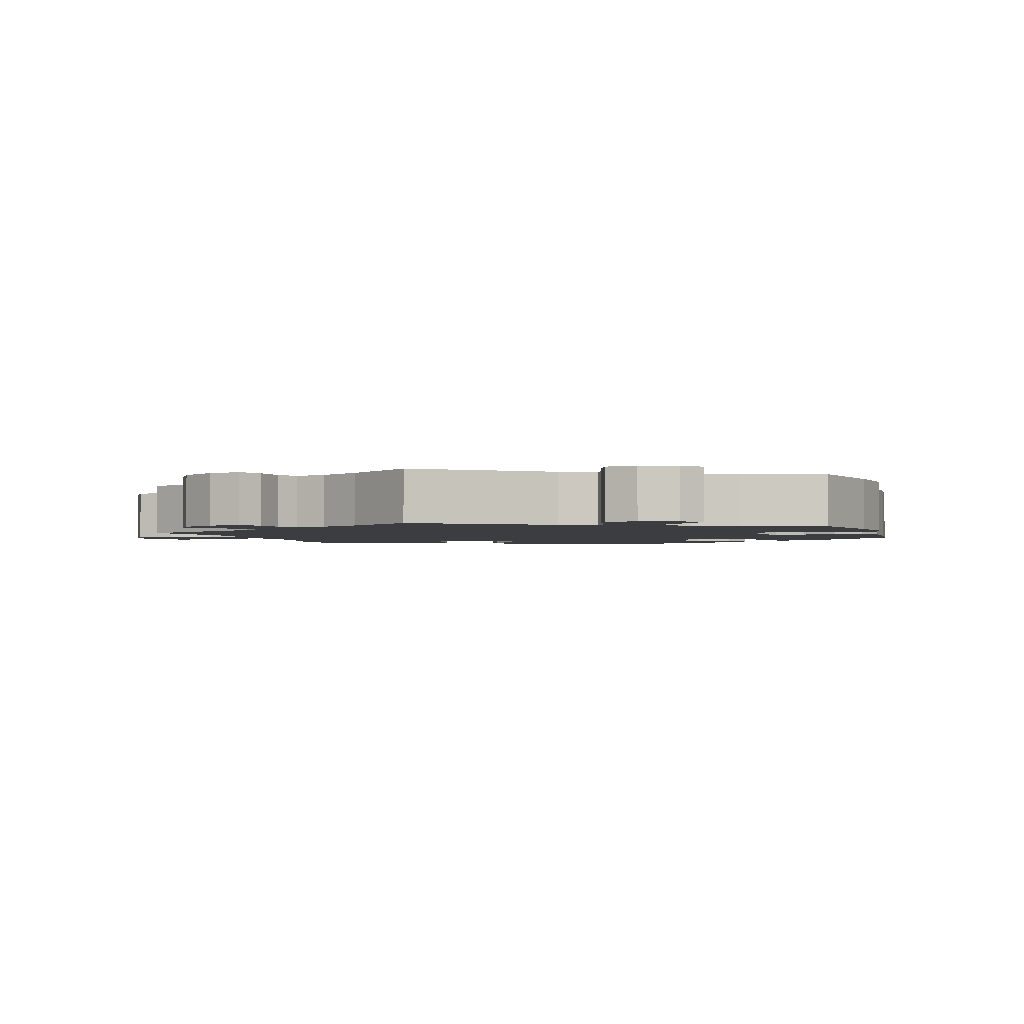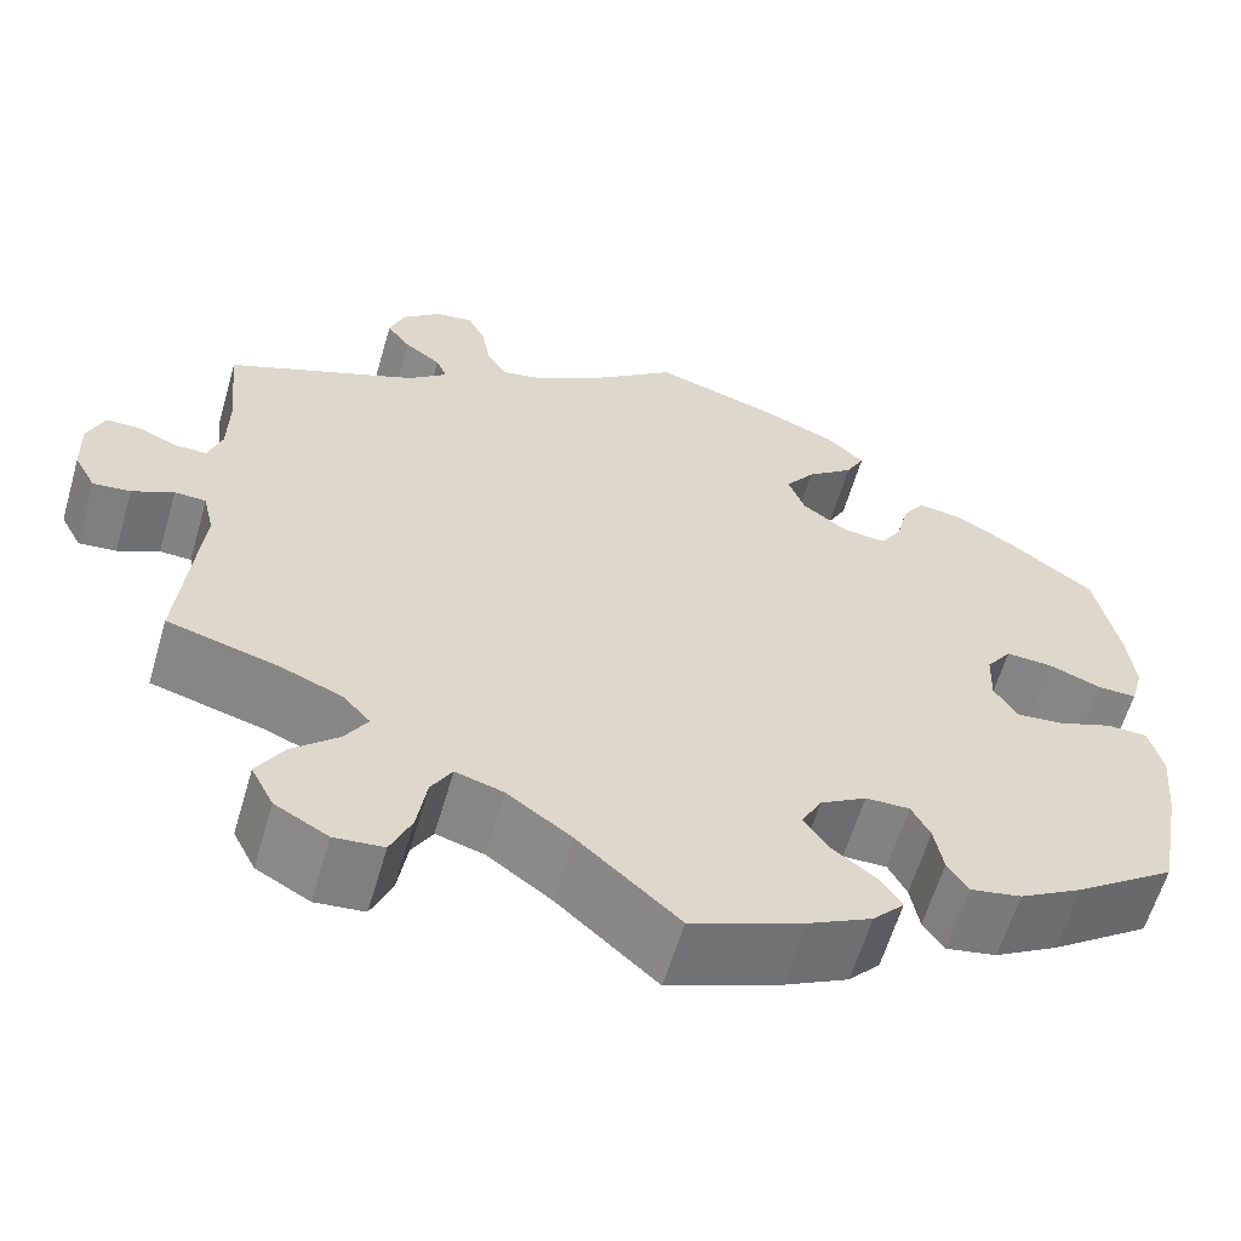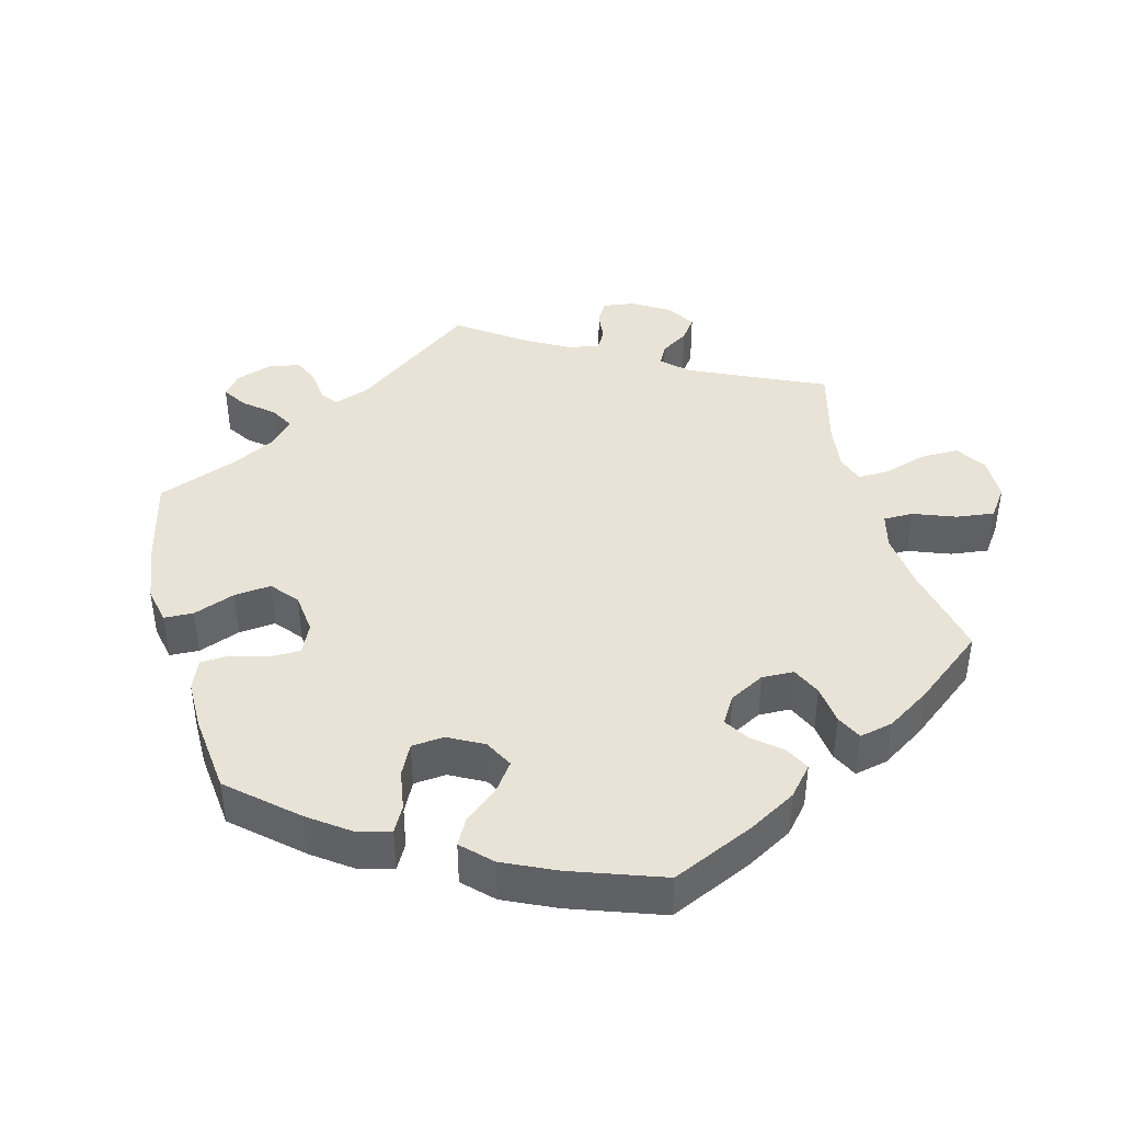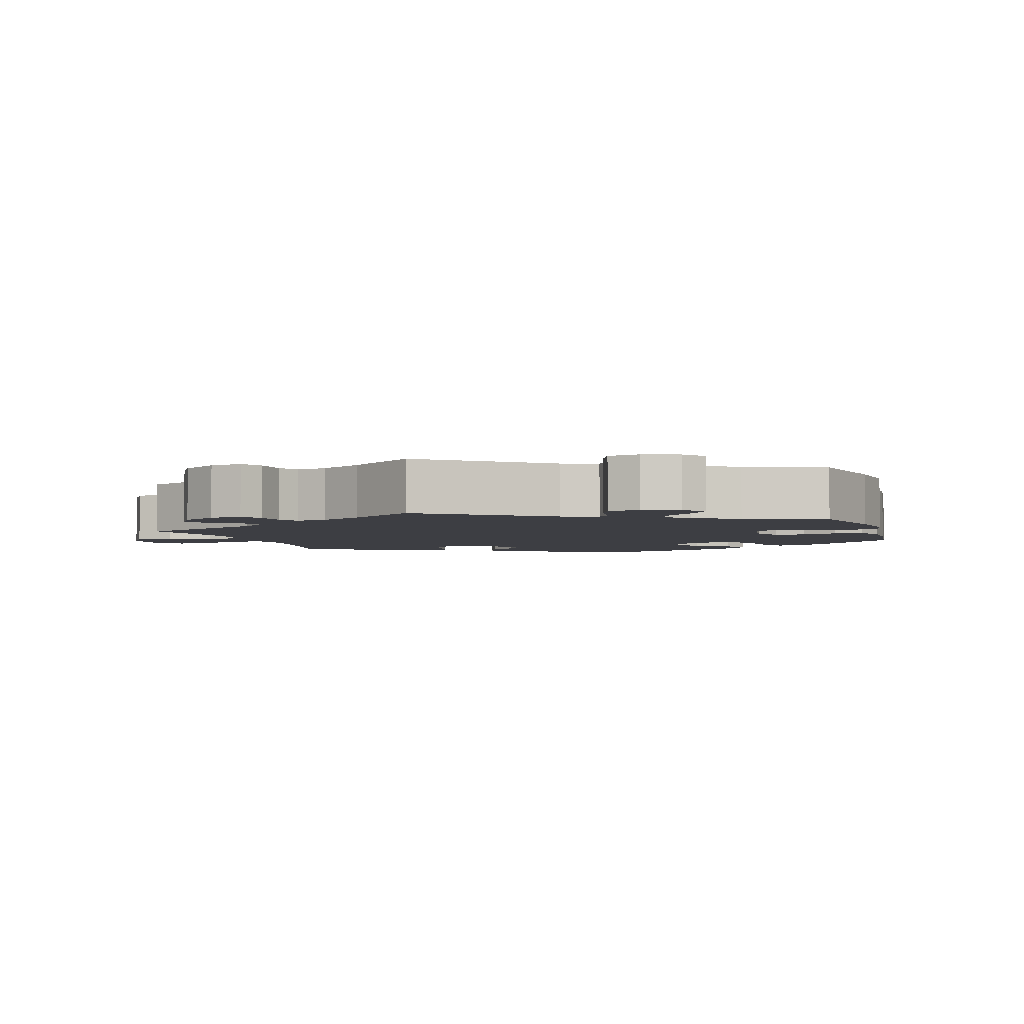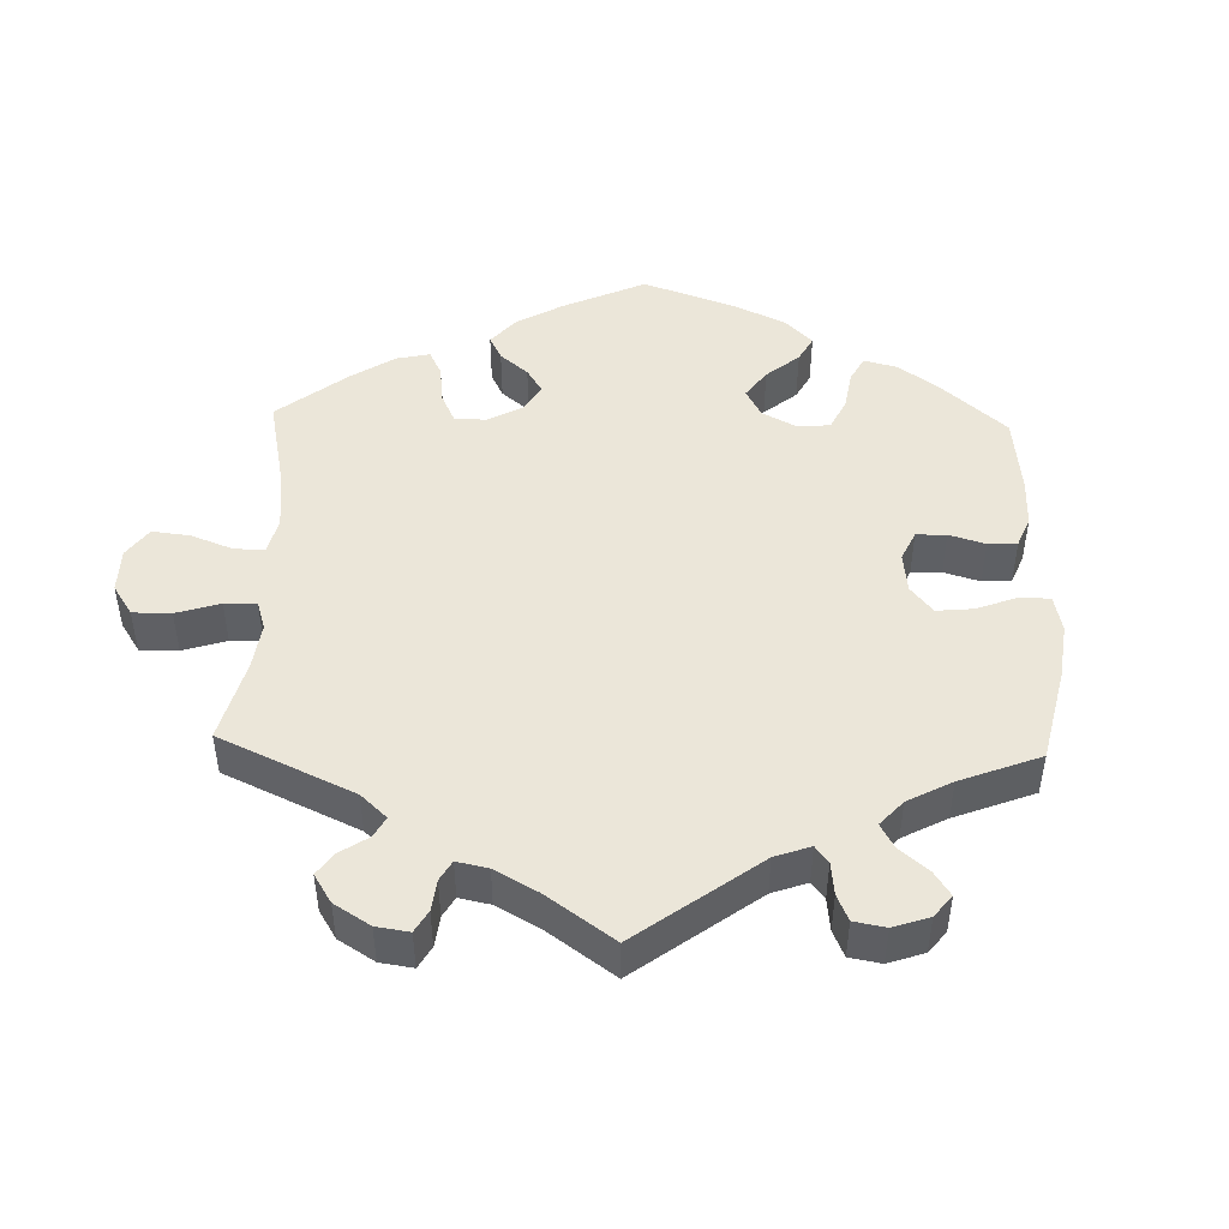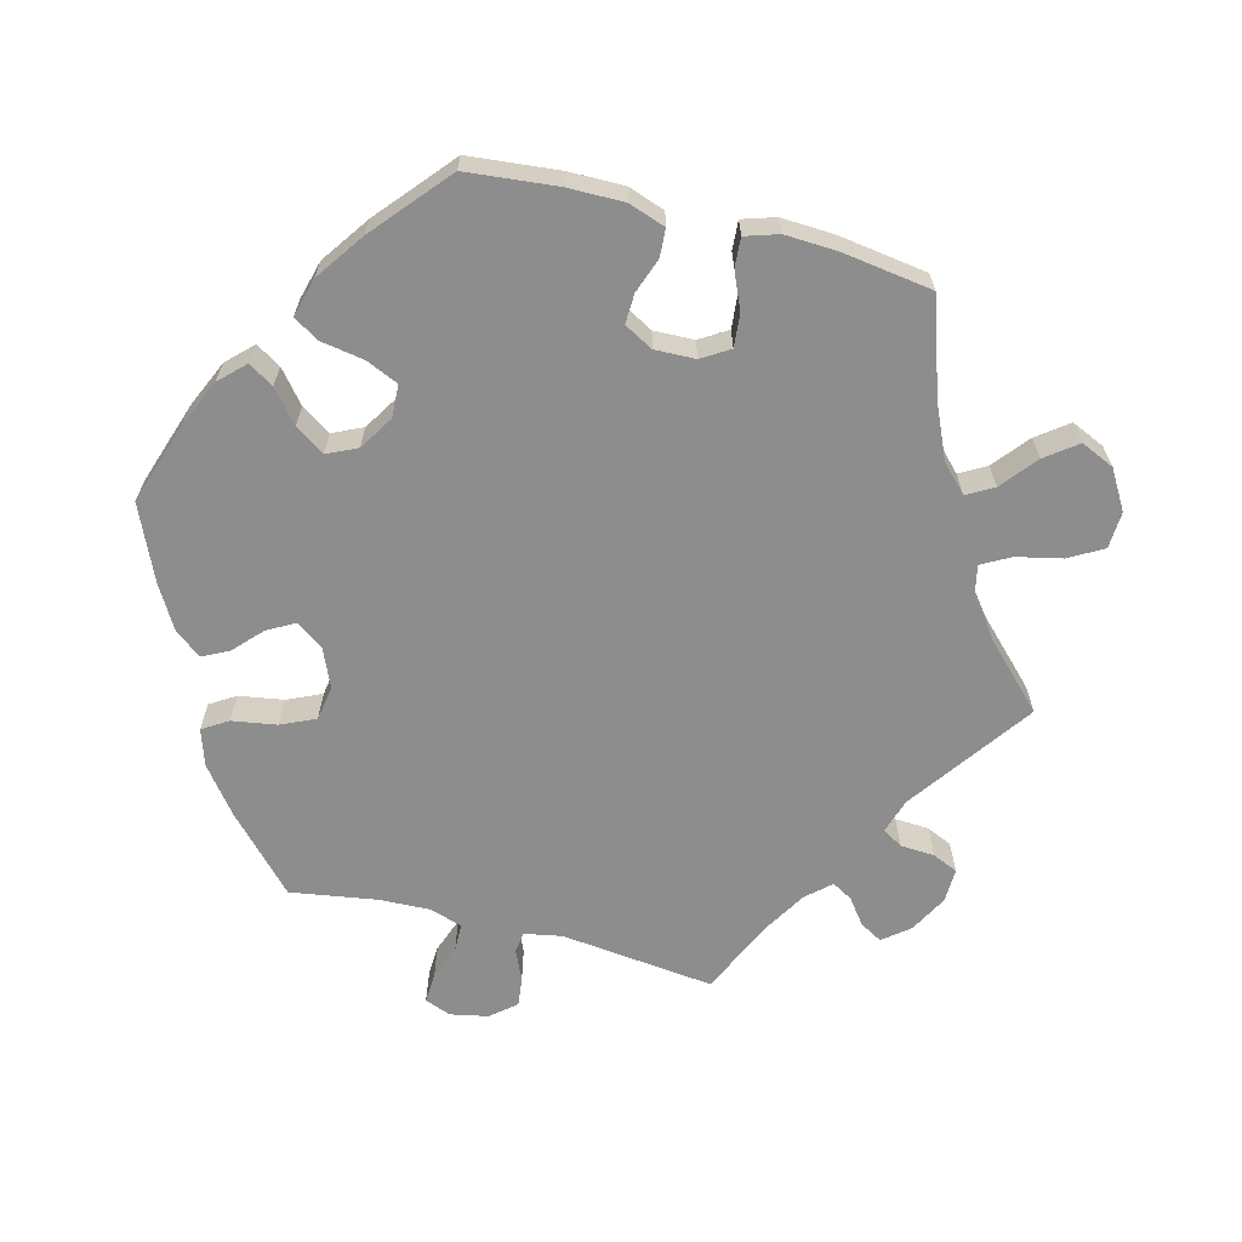
<metadata>
{"format":"obj","ext":"obj","renderer":"f3d","projection":"perspective","resolution":1024,"background":"white","views":[{"elev":-2.3,"azim":-42.4,"up":"+Y"},{"elev":-60.9,"azim":-16.3,"up":"+Z"},{"elev":41.8,"azim":105.2,"up":"+Y"},{"elev":-3.7,"azim":-42.7,"up":"+Y"},{"elev":46.9,"azim":-58.2,"up":"+Y"},{"elev":-64.6,"azim":135.5,"up":"+Y"}]}
</metadata>
<code>
v -0.482 0.07 -0.085
v -0.493 0.07 -0.037
v -0.525 0.07 -0.036
v -0.567 0.07 -0.057
v -0.605 0.07 -0.061
v -0.627 0.07 -0.02
v -0.629 0.07 0.039
v -0.612 0.07 0.082
v -0.577 0.07 0.082
v -0.537 0.07 0.065
v -0.505 0.07 0.065
v -0.491 0.07 0.107
v -0.49 0.07 0.175
v -0.501 0.07 0.289
v -0.307 0.07 0.373
v -0.267 0.07 0.407
v -0.278 0.07 0.434
v -0.315 0.07 0.461
v -0.339 0.07 0.493
v -0.324 0.07 0.535
v -0.284 0.07 0.57
v -0.246 0.07 0.576
v -0.228 0.07 0.54
v -0.219 0.07 0.489
v -0.199 0.07 0.456
v -0.153 0.07 0.466
v -0.094 0.07 0.503
v -0.001 0.07 0.578
v 0.127 0.07 0.539
v 0.2 0.07 0.509
v 0.239 0.07 0.474
v 0.22 0.07 0.438
v 0.172 0.07 0.399
v 0.142 0.07 0.357
v 0.159 0.07 0.312
v 0.205 0.07 0.278
v 0.25 0.07 0.274
v 0.272 0.07 0.31
v 0.284 0.07 0.361
v 0.306 0.07 0.395
v 0.351 0.07 0.389
v 0.41 0.07 0.355
v 0.5 0.07 0.289
v 0.524 0.07 0.171
v 0.531 0.07 0.103
v 0.518 0.07 0.057
v 0.478 0.07 0.058
v 0.425 0.07 0.078
v 0.377 0.07 0.081
v 0.351 0.07 0.044
v 0.349 0.07 -0.011
v 0.373 0.07 -0.049
v 0.421 0.07 -0.044
v 0.477 0.07 -0.023
v 0.518 0.07 -0.024
v 0.532 0.07 -0.077
v 0.525 0.07 -0.156
v 0.5 0.07 -0.289
v 0.398 0.07 -0.362
v 0.333 0.07 -0.4
v 0.281 0.07 -0.41
v 0.26 0.07 -0.378
v 0.251 0.07 -0.328
v 0.232 0.07 -0.292
v 0.187 0.07 -0.293
v 0.14 0.07 -0.322
v 0.119 0.07 -0.361
v 0.145 0.07 -0.398
v 0.189 0.07 -0.431
v 0.211 0.07 -0.464
v 0.179 0.07 -0.499
v 0.115 0.07 -0.532
v 0 0.07 -0.578
v -0.102 0.07 -0.487
v -0.167 0.07 -0.44
v -0.216 0.07 -0.426
v -0.237 0.07 -0.462
v -0.247 0.07 -0.524
v -0.268 0.07 -0.573
v -0.318 0.07 -0.578
v -0.372 0.07 -0.548
v -0.395 0.07 -0.503
v -0.368 0.07 -0.457
v -0.321 0.07 -0.414
v -0.298 0.07 -0.376
v -0.326 0.07 -0.345
v -0.387 0.07 -0.32
v -0.501 0.07 -0.289
v -0.482 0 -0.085
v -0.493 0 -0.037
v -0.525 0 -0.036
v -0.567 0 -0.057
v -0.605 0 -0.061
v -0.627 0 -0.02
v -0.629 0 0.039
v -0.612 0 0.082
v -0.577 0 0.082
v -0.537 0 0.065
v -0.505 0 0.065
v -0.491 0 0.107
v -0.49 0 0.175
v -0.501 0 0.289
v -0.307 0 0.373
v -0.267 0 0.407
v -0.278 0 0.434
v -0.315 0 0.461
v -0.339 0 0.493
v -0.324 0 0.535
v -0.284 0 0.57
v -0.246 0 0.576
v -0.228 0 0.54
v -0.219 0 0.489
v -0.199 0 0.456
v -0.153 0 0.466
v -0.094 0 0.503
v -0.001 0 0.578
v 0.127 0 0.539
v 0.2 0 0.509
v 0.239 0 0.474
v 0.22 0 0.438
v 0.172 0 0.399
v 0.142 0 0.357
v 0.159 0 0.312
v 0.205 0 0.278
v 0.25 0 0.274
v 0.272 0 0.31
v 0.284 0 0.361
v 0.306 0 0.395
v 0.351 0 0.389
v 0.41 0 0.355
v 0.5 0 0.289
v 0.524 0 0.171
v 0.531 0 0.103
v 0.518 0 0.057
v 0.478 0 0.058
v 0.425 0 0.078
v 0.377 0 0.081
v 0.351 0 0.044
v 0.349 0 -0.011
v 0.373 0 -0.049
v 0.421 0 -0.044
v 0.477 0 -0.023
v 0.518 0 -0.024
v 0.532 0 -0.077
v 0.525 0 -0.156
v 0.5 0 -0.289
v 0.398 0 -0.362
v 0.333 0 -0.4
v 0.281 0 -0.41
v 0.26 0 -0.378
v 0.251 0 -0.328
v 0.232 0 -0.292
v 0.187 0 -0.293
v 0.14 0 -0.322
v 0.119 0 -0.361
v 0.145 0 -0.398
v 0.189 0 -0.431
v 0.211 0 -0.464
v 0.179 0 -0.499
v 0.115 0 -0.532
v 0 0 -0.578
v -0.102 0 -0.487
v -0.167 0 -0.44
v -0.216 0 -0.426
v -0.237 0 -0.462
v -0.247 0 -0.524
v -0.268 0 -0.573
v -0.318 0 -0.578
v -0.372 0 -0.548
v -0.395 0 -0.503
v -0.368 0 -0.457
v -0.321 0 -0.414
v -0.298 0 -0.376
v -0.326 0 -0.345
v -0.387 0 -0.32
v -0.501 0 -0.289
f 87 88 1
f 86 87 1 2
f 85 86 2
f 81 82 83 84
f 81 84 85
f 80 81 85
f 77 78 79 80
f 76 77 80 85
f 75 76 85 2
f 71 72 73 74
f 71 74 75 2
f 68 69 70 71
f 67 68 71 2
f 60 61 62 63
f 60 63 64
f 59 60 64
f 58 59 64
f 57 58 64
f 56 57 64 65
f 53 54 55 56
f 52 53 56 65
f 45 46 47 48
f 45 48 49
f 44 45 49
f 43 44 49
f 42 43 49 50
f 38 39 40 41
f 37 38 41 42
f 30 31 32 33
f 30 33 34
f 27 28 29 30
f 26 27 30 34
f 25 26 34 35
f 21 22 23 24
f 21 24 25
f 20 21 25
f 17 18 19 20
f 17 20 25
f 16 17 25 35
f 13 14 15
f 12 13 15 16
f 11 12 16 35
f 7 8 9 10
f 7 10 11
f 6 7 11
f 3 4 5 6
f 2 3 6 11
f 66 67 2 11
f 51 52 65 66
f 50 51 66 11
f 37 42 50
f 36 37 50 11
f 11 35 36
f 89 176 175
f 90 89 175 174
f 90 174 173
f 172 171 170 169
f 173 172 169
f 173 169 168
f 168 167 166 165
f 173 168 165 164
f 90 173 164 163
f 162 161 160 159
f 90 163 162 159
f 159 158 157 156
f 90 159 156 155
f 151 150 149 148
f 152 151 148
f 152 148 147
f 152 147 146
f 152 146 145
f 153 152 145 144
f 144 143 142 141
f 153 144 141 140
f 136 135 134 133
f 137 136 133
f 137 133 132
f 137 132 131
f 138 137 131 130
f 129 128 127 126
f 130 129 126 125
f 121 120 119 118
f 122 121 118
f 118 117 116 115
f 122 118 115 114
f 123 122 114 113
f 112 111 110 109
f 113 112 109
f 113 109 108
f 108 107 106 105
f 113 108 105
f 123 113 105 104
f 103 102 101
f 104 103 101 100
f 123 104 100 99
f 98 97 96 95
f 99 98 95
f 99 95 94
f 94 93 92 91
f 99 94 91 90
f 99 90 155 154
f 154 153 140 139
f 99 154 139 138
f 138 130 125
f 99 138 125 124
f 124 123 99
f 1 89 90 2
f 2 90 91 3
f 3 91 92 4
f 4 92 93 5
f 5 93 94 6
f 6 94 95 7
f 7 95 96 8
f 8 96 97 9
f 9 97 98 10
f 10 98 99 11
f 11 99 100 12
f 12 100 101 13
f 13 101 102 14
f 14 102 103 15
f 15 103 104 16
f 16 104 105 17
f 17 105 106 18
f 18 106 107 19
f 19 107 108 20
f 20 108 109 21
f 21 109 110 22
f 22 110 111 23
f 23 111 112 24
f 24 112 113 25
f 25 113 114 26
f 26 114 115 27
f 27 115 116 28
f 28 116 117 29
f 29 117 118 30
f 30 118 119 31
f 31 119 120 32
f 32 120 121 33
f 33 121 122 34
f 34 122 123 35
f 35 123 124 36
f 36 124 125 37
f 37 125 126 38
f 38 126 127 39
f 39 127 128 40
f 40 128 129 41
f 41 129 130 42
f 42 130 131 43
f 43 131 132 44
f 44 132 133 45
f 45 133 134 46
f 46 134 135 47
f 47 135 136 48
f 48 136 137 49
f 49 137 138 50
f 50 138 139 51
f 51 139 140 52
f 52 140 141 53
f 53 141 142 54
f 54 142 143 55
f 55 143 144 56
f 56 144 145 57
f 57 145 146 58
f 58 146 147 59
f 59 147 148 60
f 60 148 149 61
f 61 149 150 62
f 62 150 151 63
f 63 151 152 64
f 64 152 153 65
f 65 153 154 66
f 66 154 155 67
f 67 155 156 68
f 68 156 157 69
f 69 157 158 70
f 70 158 159 71
f 71 159 160 72
f 72 160 161 73
f 73 161 162 74
f 74 162 163 75
f 75 163 164 76
f 76 164 165 77
f 77 165 166 78
f 78 166 167 79
f 79 167 168 80
f 80 168 169 81
f 81 169 170 82
f 82 170 171 83
f 83 171 172 84
f 84 172 173 85
f 85 173 174 86
f 86 174 175 87
f 87 175 176 88
f 88 176 89 1

</code>
